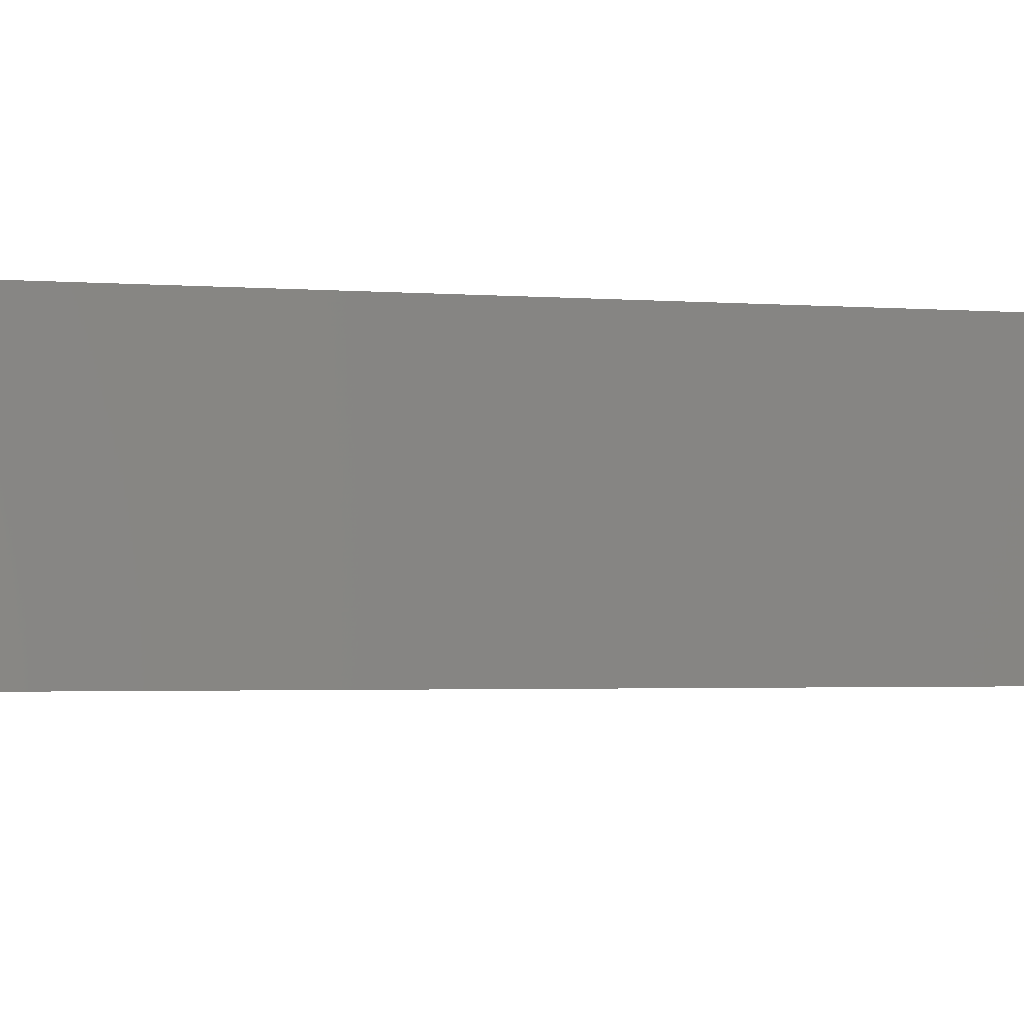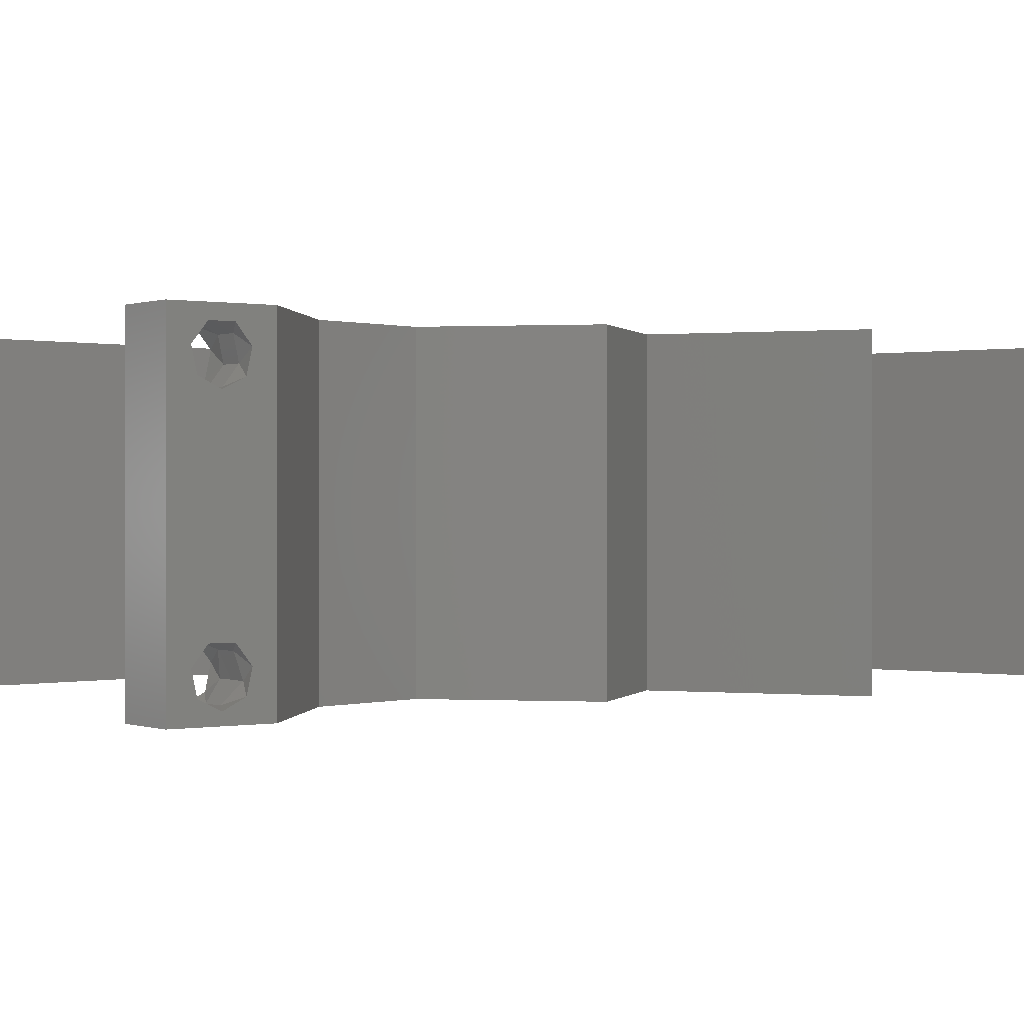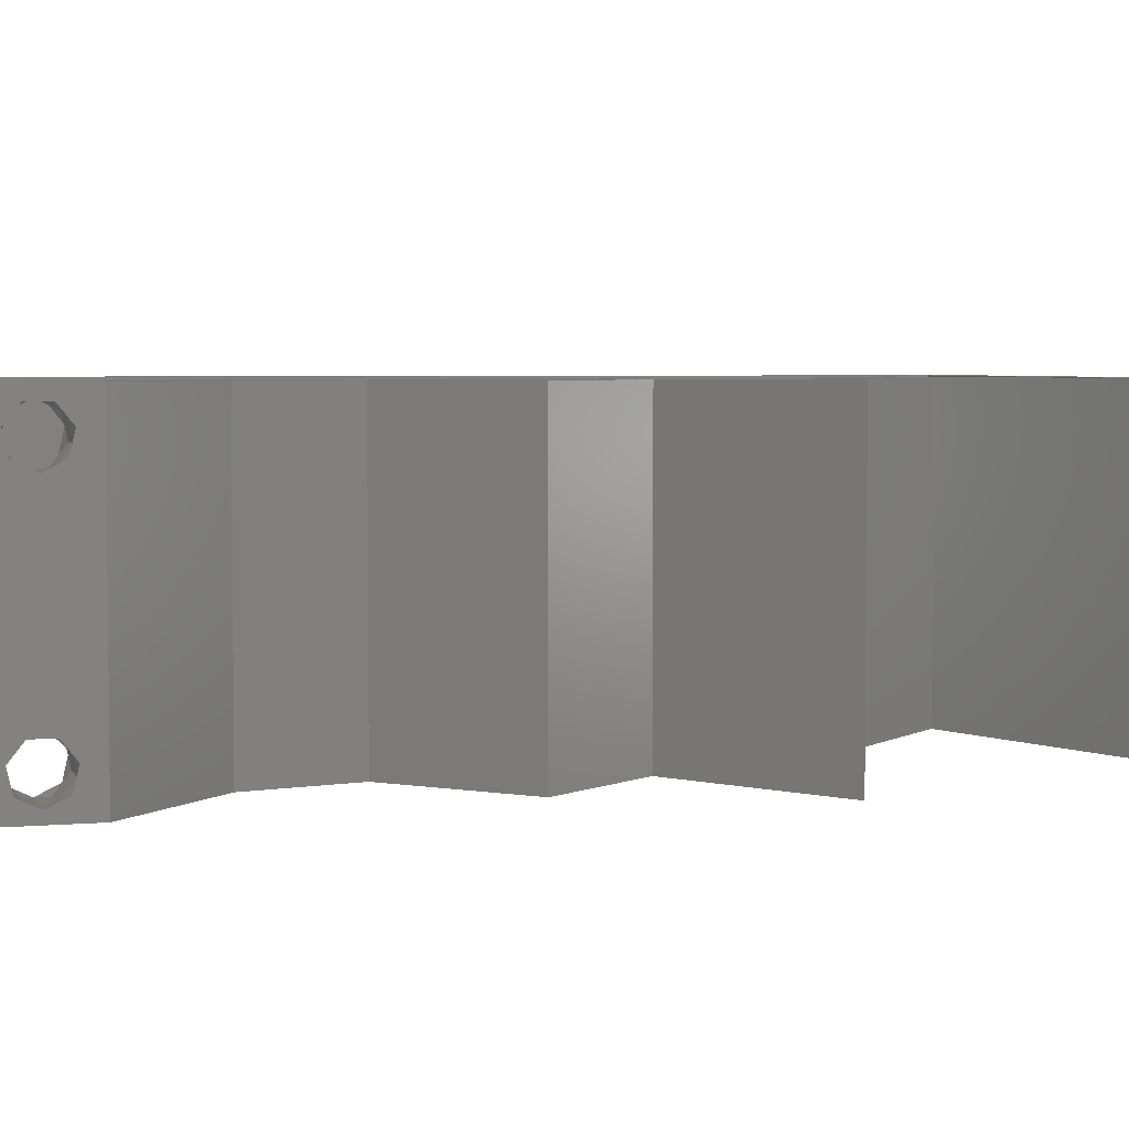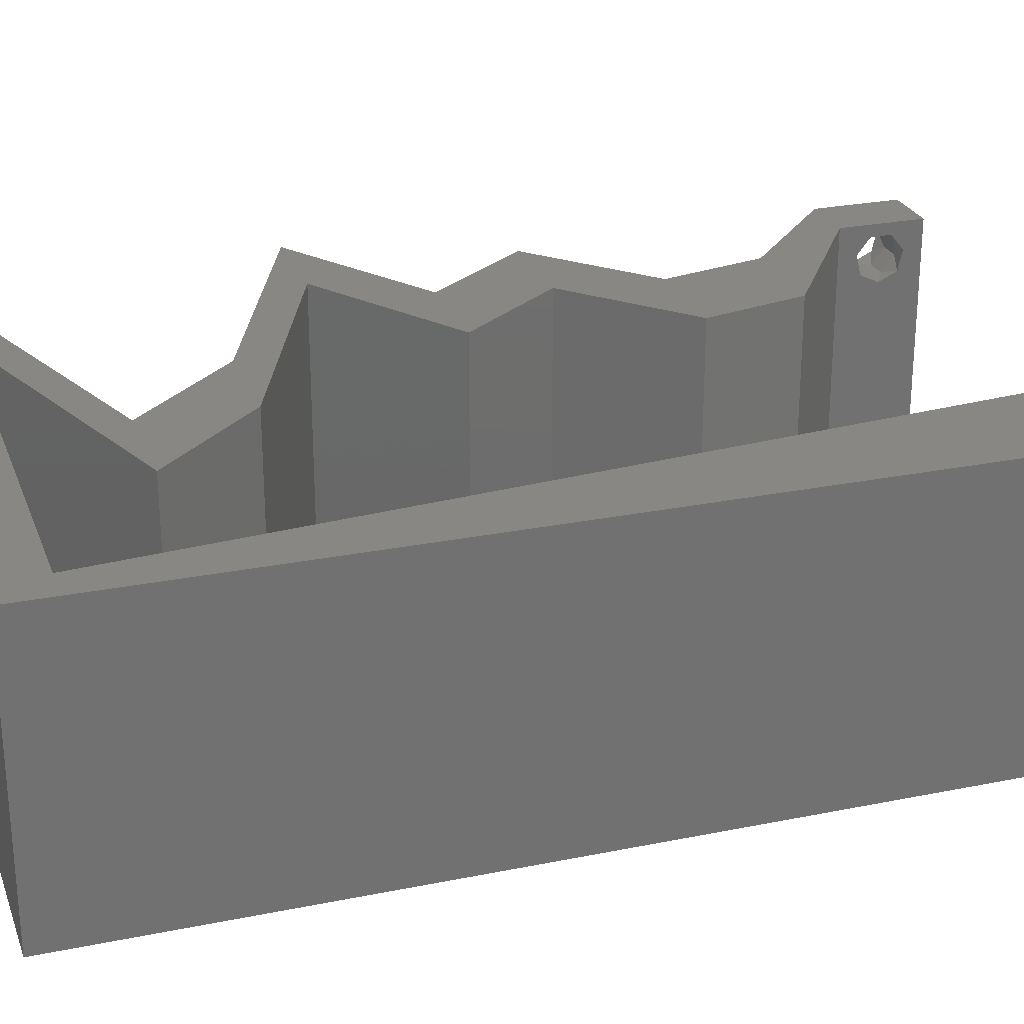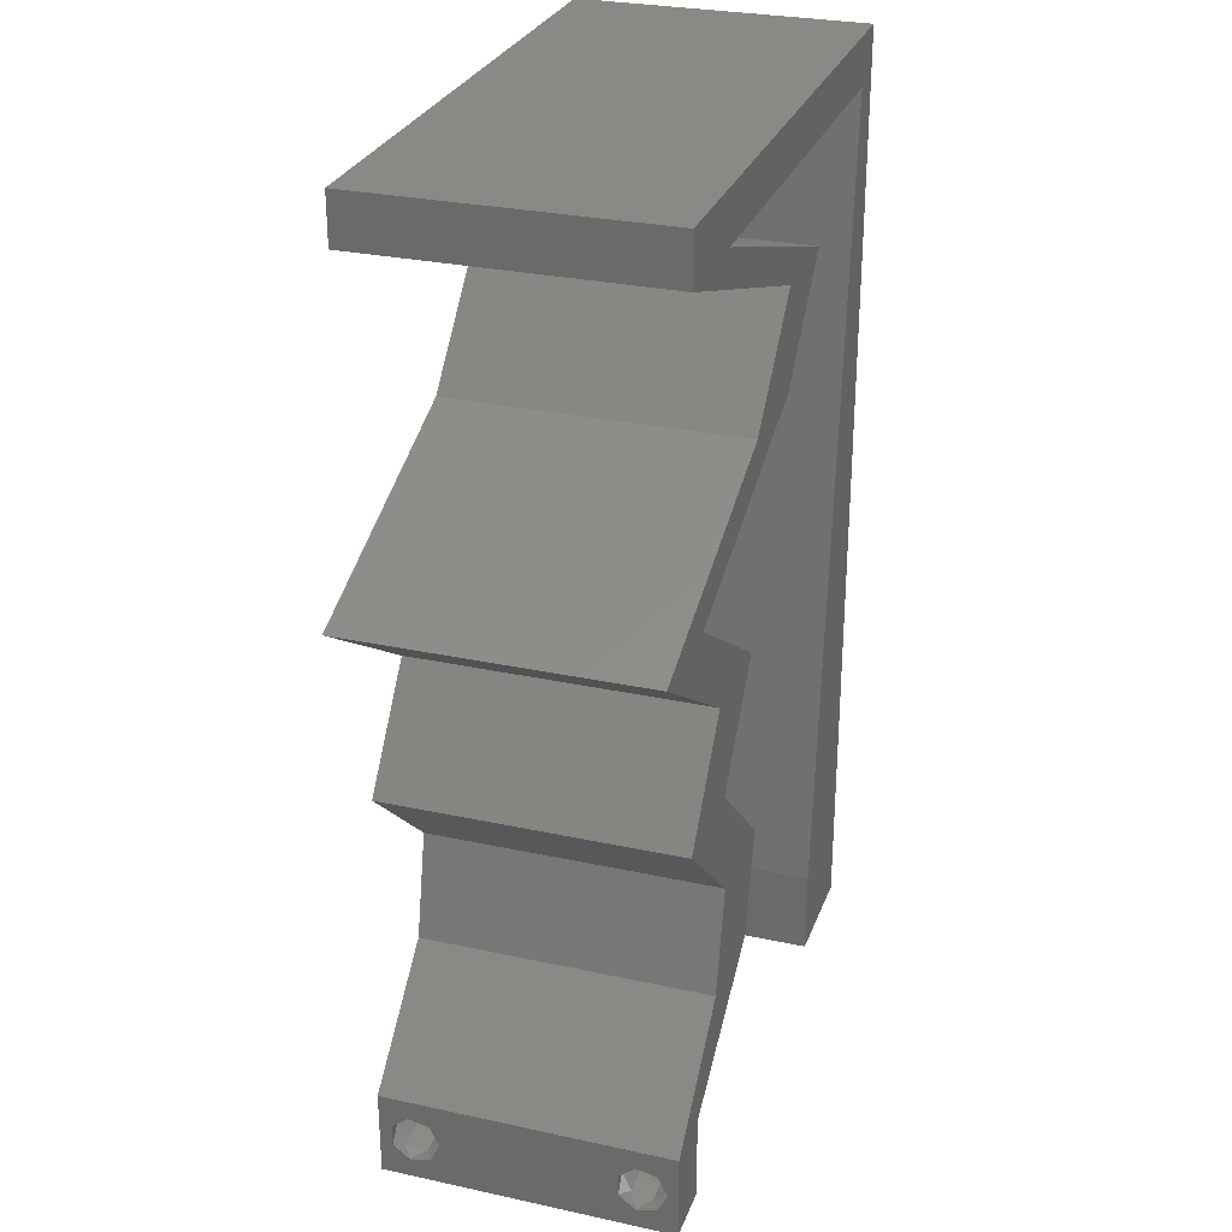
<metadata>
{"format":"stl","ext":"stl","renderer":"f3d","projection":"perspective","resolution":1024,"background":"white","views":[{"elev":-2.6,"azim":-104.1,"up":"+Z"},{"elev":0.2,"azim":54.1,"up":"+Z"},{"elev":4.0,"azim":73.3,"up":"+Z"},{"elev":25.7,"azim":-108.0,"up":"+Z"},{"elev":28.5,"azim":108.1,"up":"+Y"}]}
</metadata>
<code>
# stl→obj: 253 verts, 510 faces
v 0.04 0 0.01
v 0.04 -0.006 0.01
v 0.04 -0.002262 0.003932
v 0.04 -0.003 0.0159
v 0.04 -0.001671 0.00134
v 0.04 0 0
v 0.04 -0.001343 0.002778
v 0.04 -0.004657 0.002778
v 0.04 -0.006 0
v 0.04 -0.004329 0.00134
v 0.04 -0.003 0.0007
v 0.04 -0.002262 0.01913
v 0.04 -0.001343 0.01798
v 0.04 0 0.02
v 0.04 -0.004657 0.01798
v 0.04 -0.003738 0.01913
v 0.04 -0.006 0.02
v 0.04 -0.001671 0.01654
v 0.04 -0.004329 0.01654
v 0.04 -0.003738 0.003932
v 0.036 -0.006 0.01
v 0.036 0 0.01
v 0.036 -0.002262 0.003932
v 0.036 -0.003 0.0159
v 0.036 -0.001343 0.002778
v 0.036 0 0
v 0.036 -0.001671 0.00134
v 0.036 -0.004329 0.00134
v 0.036 -0.006 0
v 0.036 -0.004657 0.002778
v 0.036 -0.003 0.0007
v 0.036 -0.004657 0.01798
v 0.036 -0.006 0.02
v 0.036 -0.003738 0.01913
v 0.036 0 0.02
v 0.036 -0.001343 0.01798
v 0.036 -0.002262 0.01913
v 0.036 -0.001671 0.01654
v 0.036 -0.004329 0.01654
v 0.036 -0.003738 0.003932
v 0.038 -0.003 0.02
v 0.04375 0.03539 0.02
v 0.03684 0.03539 0.02
v 0.03836 0.03185 0.02
v 0 -0.006 0.02
v 0.008 -0.006 0.02
v 0.004 -0.002393 0.02
v 0.008 0 0.02
v 0.004 0.005327 0.02
v 0 0 0.02
v 0.03075 0.003539 0.02
v 0.0324 0.007078 0.02
v 0.02887 0.009803 0.02
v 0.01917 0.04247 0.02
v 0.02608 0.04247 0.02
v 0.01932 0.04601 0.02
v 0.0255 0.007078 0.02
v 0.03079 0.01416 0.02
v 0.006898 0.01132 0.02
v 0 0.012 0.02
v 0.01946 0.04954 0.02
v 0.01256 0.04954 0.02
v 0.02389 0.01416 0.02
v 0 0.048 0.02
v 0.00249 0.05662 0.02
v 0 0.06 0.02
v 0.02283 0.05308 0.02
v 0.02973 0.05308 0.02
v 0.02801 0.03893 0.02
v 0.03491 0.03893 0.02
v 0.03148 0.02123 0.02
v 0.0331 0.05662 0.02
v 0.01 0.06 0.02
v 0.04 0.05662 0.02
v 0.04 0.06 0.02
v 0.03 0.06 0.02
v 0.03296 0.02831 0.02
v 0.03838 0.02123 0.02
v 0.02606 0.02831 0.02
v 0.03145 0.03185 0.02
v 0.02289 0.05662 0.02
v 0.003592 0.0453 0.02
v 0.01269 0.05662 0.02
v 0 0.024 0.02
v 0.005796 0.02265 0.02
v 0 0.036 0.02
v 0.004694 0.03397 0.02
v 0.02 0.06 0.02
v 0 -0.006 0.01
v 0 -0.003 0.015
v 0 0 0.01
v 0 -0.006 0
v 0 -0.003 0.005
v 0 0 0
v 0.004 -0.006 0.015
v 0.008 -0.006 0.01
v 0.004 -0.006 0.005
v 0.008 -0.006 0
v 0 0.06 0
v 0 0.051 0.0086
v 0 0.06 0.01
v 0 0.009 0.0114
v 0 0.048 0
v 0 0.0415 0.009767
v 0 0.03 0.01
v 0 0.036 0
v 0 0.024 0
v 0 0.0185 0.01023
v 0 0.012 0
v 0 0.005337 0.005128
v 0 0.05466 0.01487
v 0.038 -0.003 0
v 0.03684 0.03539 0
v 0.04375 0.03539 0
v 0.03836 0.03185 0
v 0.004 -0.001335 0
v 0.008 0 0
v 0.004 0.005327 0
v 0.03075 0.003539 0
v 0.02887 0.009803 0
v 0.0324 0.007078 0
v 0.01917 0.04247 0
v 0.01932 0.04601 0
v 0.02608 0.04247 0
v 0.0255 0.007078 0
v 0.03079 0.01416 0
v 0.006898 0.01132 0
v 0.01946 0.04954 0
v 0.01256 0.04954 0
v 0.02389 0.01416 0
v 0.00249 0.05662 0
v 0.02283 0.05308 0
v 0.02973 0.05308 0
v 0.02801 0.03893 0
v 0.03491 0.03893 0
v 0.03148 0.02123 0
v 0.0331 0.05662 0
v 0.01 0.06 0
v 0.04 0.06 0
v 0.04 0.05662 0
v 0.03 0.06 0
v 0.03296 0.02831 0
v 0.03838 0.02123 0
v 0.02606 0.02831 0
v 0.03145 0.03185 0
v 0.02289 0.05662 0
v 0.003592 0.0453 0
v 0.01269 0.05662 0
v 0.005796 0.02265 0
v 0.004694 0.03397 0
v 0.02 0.06 0
v 0.008 0 0.01
v 0.008 -0.003 0.015
v 0.008 -0.003 0.005
v 0.015 0.06 0.01134
v 0.025 0.06 0.008977
v 0.006575 0.06 0.007337
v 0.03344 0.06 0.01273
v 0.04 0.06 0.01
v 0.03407 0.06 0.005945
v 0.005798 0.06 0.01422
v 0.04 0.05662 0.01
v 0.01946 0.04954 0.01
v 0.02736 0.05227 0.01183
v 0.03303 0.05422 0.007377
v 0.03407 0.05458 0.01391
v 0.0246 0.05131 0.005
v 0.02277 0.04601 0.015
v 0.02608 0.04247 0.01
v 0.02277 0.04601 0.005
v 0.03305 0.03967 0.007618
v 0.04375 0.03539 0.01
v 0.03725 0.03799 0.01305
v 0.03138 0.04034 0.01419
v 0.03933 0.03716 0.005
v 0.03296 0.02831 0.01
v 0.03567 0.02477 0.015
v 0.03838 0.02123 0.01
v 0.03567 0.02477 0.005
v 0.03459 0.01769 0.005
v 0.03459 0.01769 0.015
v 0.03079 0.01416 0.01
v 0.03159 0.01062 0.015
v 0.0324 0.007078 0.01
v 0.03159 0.01062 0.005
v 0.0362 0.003539 0.005
v 0.0362 0.003539 0.015
v 0.0255 0.007078 0.01
v 0.02469 0.01062 0.015
v 0.02389 0.01416 0.01
v 0.02469 0.01062 0.005
v 0.02768 0.01769 0.005
v 0.02768 0.01769 0.015
v 0.03148 0.02123 0.01
v 0.02877 0.02477 0.015
v 0.02606 0.02831 0.01
v 0.02877 0.02477 0.005
v 0.03684 0.03539 0.01
v 0.02987 0.03818 0.007618
v 0.01917 0.04247 0.01
v 0.02567 0.03986 0.01305
v 0.03154 0.03751 0.01419
v 0.02359 0.0407 0.005
v 0.01587 0.04601 0.015
v 0.01256 0.04954 0.01
v 0.01587 0.04601 0.005
v 0.0331 0.05662 0.01
v 0.0252 0.0539 0.01183
v 0.01953 0.05195 0.007377
v 0.01849 0.05159 0.01391
v 0.02796 0.05485 0.005
v 0.01779 0.05662 0.01116
v 0.009108 0.05662 0.0074
v 0.02648 0.05662 0.0074
v 0.00249 0.05662 0.01
v 0.02732 0.05662 0.01434
v 0.008266 0.05662 0.01434
v 0.003318 0.04811 0.008254
v 0.007172 0.008509 0.008254
v 0.006301 0.01746 0.009685
v 0.004189 0.03916 0.009685
v 0.005245 0.02831 0.009895
v 0.00747 0.005448 0.015
v 0.03873 -0.003738 0.01607
v 0.03727 -0.002262 0.01607
v 0.03726 -0.003758 0.01608
v 0.03871 -0.002229 0.01608
v 0.03873 -0.003 0.0193
v 0.03727 -0.001671 0.01866
v 0.03875 -0.001671 0.01866
v 0.03725 -0.003 0.0193
v 0.03873 -0.001343 0.01722
v 0.03725 -0.001343 0.01722
v 0.03727 -0.004657 0.01722
v 0.03875 -0.004657 0.01722
v 0.03802 -0.004336 0.01865
v 0.03687 -0.004326 0.01866
v 0.03916 -0.004329 0.01866
v 0.0375 -0.003738 0.0008684
v 0.0385 -0.002262 0.0008684
v 0.03712 -0.002262 0.0008684
v 0.03888 -0.003738 0.0008684
v 0.03873 -0.003 0.0041
v 0.03727 -0.001671 0.00346
v 0.03875 -0.001671 0.00346
v 0.03727 -0.004329 0.00346
v 0.03875 -0.004329 0.00346
v 0.03725 -0.003 0.0041
v 0.03873 -0.004657 0.002022
v 0.03725 -0.004657 0.002022
v 0.03798 -0.00134 0.002033
v 0.03687 -0.001344 0.002017
v 0.03914 -0.001343 0.00202
f 1 2 3
f 1 4 2
f 5 6 7
f 8 9 10
f 10 9 11
f 11 6 5
f 12 13 14
f 15 16 17
f 14 17 12
f 12 17 16
f 9 6 11
f 8 2 9
f 14 18 1
f 13 18 14
f 17 2 19
f 19 15 17
f 6 1 7
f 1 18 4
f 2 4 19
f 7 1 3
f 20 2 8
f 3 2 20
f 21 22 23
f 24 22 21
f 25 26 27
f 28 29 30
f 31 29 28
f 27 26 31
f 32 33 34
f 35 36 37
f 37 33 35
f 34 33 37
f 35 38 36
f 26 29 31
f 30 29 21
f 21 33 39
f 39 33 32
f 22 38 35
f 22 26 25
f 21 39 24
f 24 38 22
f 30 21 40
f 40 21 23
f 23 22 25
f 17 14 41
f 42 43 44
f 45 46 47
f 48 49 47
f 49 50 47
f 51 52 53
f 54 55 56
f 57 51 53
f 52 58 53
f 59 60 49
f 61 62 56
f 63 57 53
f 58 63 53
f 50 45 47
f 46 48 47
f 33 17 41
f 14 35 41
f 60 50 49
f 64 65 66
f 55 61 56
f 61 67 62
f 67 61 68
f 55 54 69
f 70 55 69
f 43 42 70
f 58 71 63
f 35 33 41
f 70 69 43
f 62 54 56
f 68 72 67
f 48 59 49
f 65 73 66
f 72 74 75
f 76 72 75
f 74 72 68
f 77 71 78
f 79 71 77
f 79 77 80
f 77 44 80
f 71 58 78
f 14 52 35
f 52 51 35
f 44 43 80
f 76 81 72
f 65 64 82
f 73 65 83
f 84 60 85
f 60 59 85
f 86 84 87
f 87 84 85
f 64 86 82
f 82 86 87
f 88 73 83
f 76 88 81
f 81 88 83
f 89 90 91
f 50 90 45
f 92 93 94
f 91 93 89
f 45 90 89
f 91 90 50
f 89 93 92
f 94 93 91
f 46 95 96
f 89 95 45
f 92 97 89
f 96 97 98
f 45 95 46
f 96 95 89
f 98 97 92
f 89 97 96
f 99 100 101
f 50 102 91
f 103 100 99
f 60 102 50
f 104 105 86
f 106 105 104
f 106 104 103
f 107 105 106
f 86 105 84
f 84 108 60
f 64 104 86
f 109 108 107
f 108 105 107
f 84 105 108
f 94 110 109
f 66 111 64
f 64 100 104
f 109 102 108
f 64 111 100
f 109 110 102
f 108 102 60
f 104 100 103
f 101 111 66
f 91 110 94
f 102 110 91
f 100 111 101
f 9 112 6
f 113 114 115
f 92 116 98
f 117 116 118
f 118 116 94
f 119 120 121
f 122 123 124
f 125 120 119
f 121 120 126
f 127 118 109
f 128 123 129
f 130 120 125
f 126 120 130
f 94 116 92
f 98 116 117
f 29 112 9
f 6 112 26
f 109 118 94
f 103 99 131
f 124 123 128
f 128 129 132
f 132 133 128
f 124 134 122
f 135 134 124
f 126 130 136
f 26 112 29
f 135 113 134
f 129 123 122
f 133 132 137
f 117 118 127
f 131 99 138
f 137 139 140
f 141 139 137
f 140 133 137
f 135 114 113
f 142 143 136
f 144 142 136
f 145 142 144
f 115 142 145
f 143 126 136
f 6 26 121
f 121 26 119
f 115 145 113
f 141 137 146
f 131 147 103
f 138 148 131
f 107 149 109
f 149 127 109
f 106 150 107
f 150 149 107
f 103 147 106
f 147 150 106
f 151 148 138
f 141 146 151
f 146 148 151
f 152 153 96
f 46 153 48
f 117 154 98
f 96 154 152
f 48 153 152
f 96 153 46
f 98 154 96
f 152 154 117
f 138 155 151
f 76 156 88
f 155 156 151
f 88 156 155
f 138 157 155
f 76 158 156
f 151 156 141
f 88 155 73
f 99 157 138
f 101 157 99
f 75 158 76
f 159 158 75
f 156 160 141
f 155 161 73
f 158 160 156
f 157 161 155
f 141 160 139
f 139 160 159
f 66 161 101
f 73 161 66
f 101 161 157
f 159 160 158
f 159 75 74
f 162 159 74
f 140 139 159
f 140 159 162
f 163 164 61
f 61 164 68
f 140 165 133
f 162 165 140
f 68 166 74
f 133 167 128
f 74 166 162
f 128 167 163
f 165 167 133
f 164 167 165
f 68 164 166
f 163 167 164
f 164 165 166
f 166 165 162
f 61 168 163
f 169 168 55
f 163 170 128
f 124 170 169
f 55 168 61
f 128 170 124
f 163 168 169
f 169 170 163
f 124 171 135
f 169 171 124
f 172 173 42
f 42 173 70
f 55 174 169
f 114 175 172
f 135 175 114
f 70 174 55
f 172 175 173
f 173 175 171
f 174 171 169
f 171 175 135
f 174 173 171
f 70 173 174
f 176 172 44
f 115 172 176
f 172 42 44
f 44 77 176
f 115 114 172
f 176 142 115
f 77 177 176
f 178 177 78
f 176 179 142
f 143 179 178
f 176 177 178
f 78 177 77
f 142 179 143
f 178 179 176
f 143 180 126
f 58 181 78
f 78 181 178
f 182 181 58
f 182 180 181
f 181 180 178
f 178 180 143
f 126 180 182
f 52 183 58
f 182 183 184
f 126 185 121
f 184 185 182
f 58 183 182
f 184 183 52
f 182 185 126
f 121 185 184
f 121 186 6
f 14 187 52
f 52 187 184
f 1 187 14
f 1 186 187
f 187 186 184
f 184 186 121
f 6 186 1
f 2 17 33
f 21 2 33
f 29 9 2
f 29 2 21
f 188 22 51
f 119 22 188
f 22 35 51
f 51 57 188
f 119 26 22
f 188 125 119
f 188 189 190
f 63 189 57
f 190 191 188
f 125 191 130
f 57 189 188
f 190 189 63
f 188 191 125
f 130 191 190
f 130 192 136
f 71 193 63
f 63 193 190
f 194 193 71
f 193 192 190
f 194 192 193
f 190 192 130
f 136 192 194
f 71 195 194
f 196 195 79
f 194 197 136
f 144 197 196
f 194 195 196
f 79 195 71
f 136 197 144
f 196 197 194
f 198 196 80
f 145 196 198
f 196 79 80
f 80 43 198
f 145 144 196
f 113 145 198
f 113 199 134
f 198 199 113
f 200 201 54
f 54 201 69
f 43 202 198
f 122 203 200
f 69 202 43
f 134 203 122
f 200 203 201
f 201 203 199
f 202 199 198
f 199 203 134
f 202 201 199
f 69 201 202
f 54 204 200
f 205 204 62
f 200 206 122
f 129 206 205
f 62 204 54
f 122 206 129
f 200 204 205
f 205 206 200
f 207 208 72
f 72 208 67
f 129 209 132
f 205 209 129
f 67 210 62
f 132 211 137
f 62 210 205
f 137 211 207
f 209 211 132
f 208 211 209
f 67 208 210
f 207 211 208
f 208 209 210
f 210 209 205
f 146 212 148
f 212 213 148
f 146 214 212
f 83 212 81
f 207 214 137
f 131 213 215
f 137 214 146
f 148 213 131
f 212 216 81
f 83 217 212
f 214 216 212
f 212 217 213
f 81 216 72
f 65 217 83
f 72 216 207
f 215 217 65
f 213 217 215
f 207 216 214
f 82 218 65
f 117 219 152
f 215 218 131
f 127 219 117
f 131 218 147
f 149 220 127
f 147 221 150
f 85 222 87
f 149 222 220
f 221 222 150
f 87 222 221
f 220 222 85
f 150 222 149
f 59 220 85
f 87 221 82
f 59 223 219
f 59 219 220
f 221 218 82
f 48 223 59
f 220 219 127
f 147 218 221
f 152 223 48
f 219 223 152
f 65 218 215
f 4 24 224
f 24 4 225
f 224 24 226
f 225 4 227
f 228 229 230
f 229 228 231
f 229 232 230
f 232 229 233
f 224 234 235
f 228 236 231
f 234 224 226
f 232 233 227
f 233 225 227
f 231 236 237
f 236 228 238
f 235 234 236
f 12 16 228
f 39 32 234
f 37 36 229
f 12 228 230
f 37 229 231
f 18 13 232
f 229 36 233
f 13 12 230
f 15 19 235
f 34 37 231
f 232 13 230
f 36 38 233
f 19 4 224
f 19 224 235
f 38 24 225
f 38 225 233
f 235 236 238
f 236 234 237
f 39 234 226
f 234 32 237
f 228 16 238
f 15 235 238
f 34 231 237
f 18 232 227
f 32 34 237
f 16 15 238
f 4 18 227
f 24 39 226
f 11 31 239
f 31 11 240
f 31 240 241
f 11 239 242
f 243 244 245
f 246 243 247
f 243 246 248
f 244 243 248
f 249 246 247
f 246 249 250
f 249 239 250
f 241 251 252
f 240 251 241
f 239 249 242
f 3 20 243
f 30 40 246
f 23 25 244
f 3 243 245
f 243 20 247
f 23 244 248
f 246 40 248
f 20 8 247
f 7 3 245
f 40 23 248
f 30 246 250
f 239 28 250
f 28 30 250
f 8 10 249
f 245 244 251
f 8 249 247
f 240 5 253
f 251 240 253
f 244 25 252
f 7 245 253
f 249 10 242
f 11 5 240
f 31 28 239
f 251 244 252
f 27 31 241
f 10 11 242
f 245 251 253
f 27 241 252
f 25 27 252
f 5 7 253

</code>
